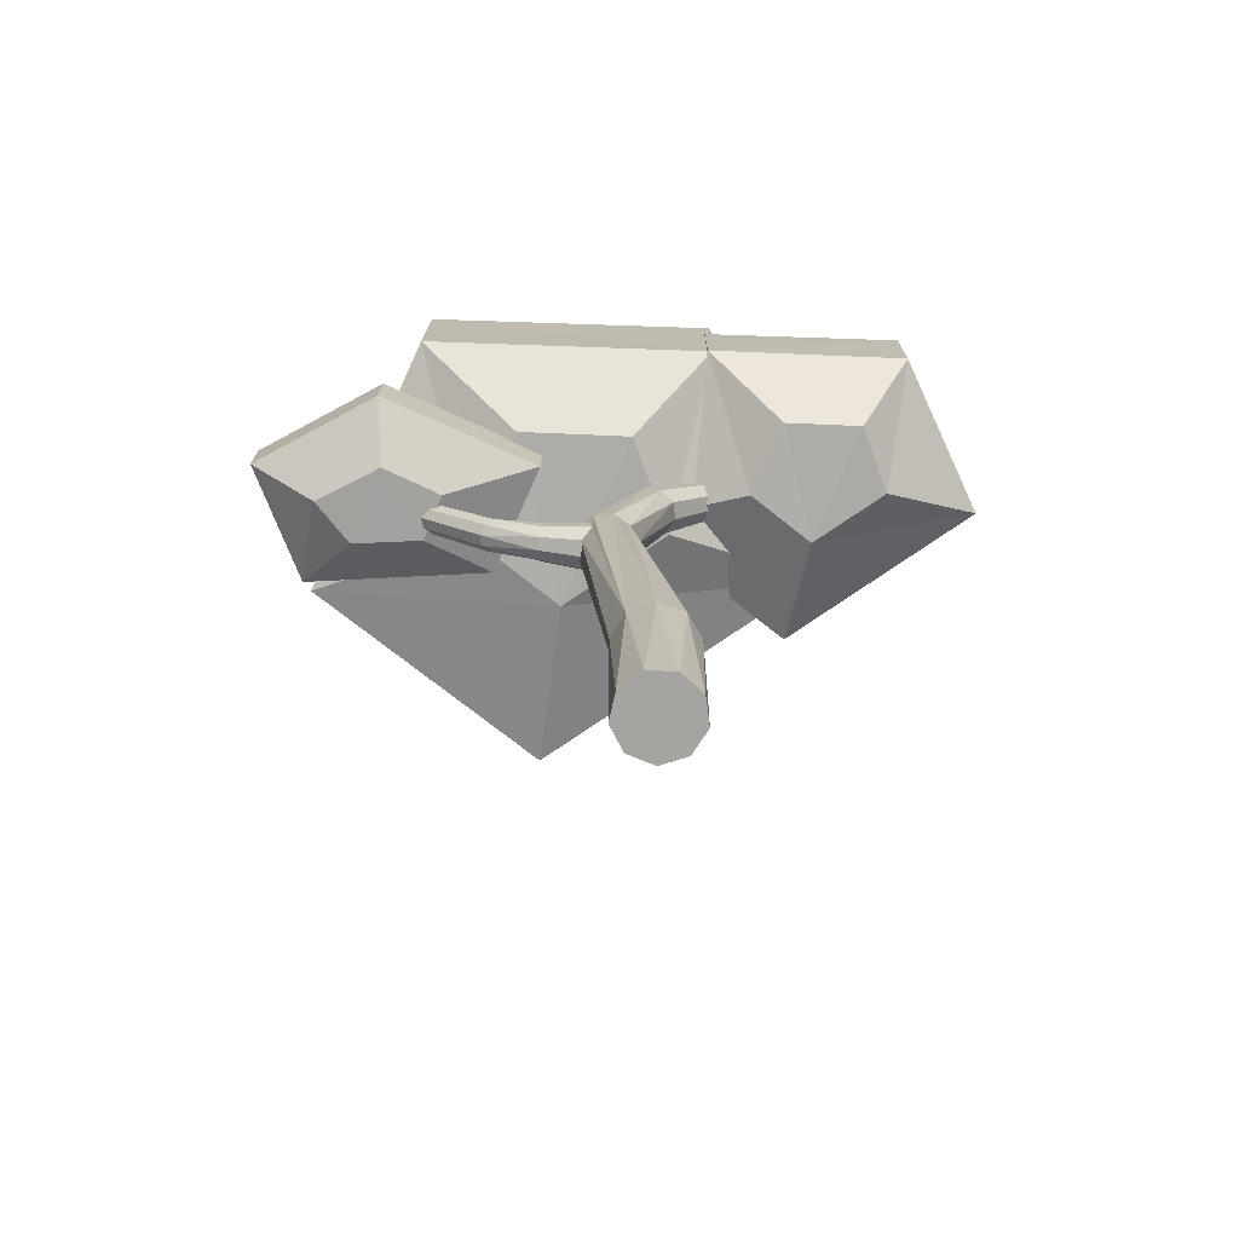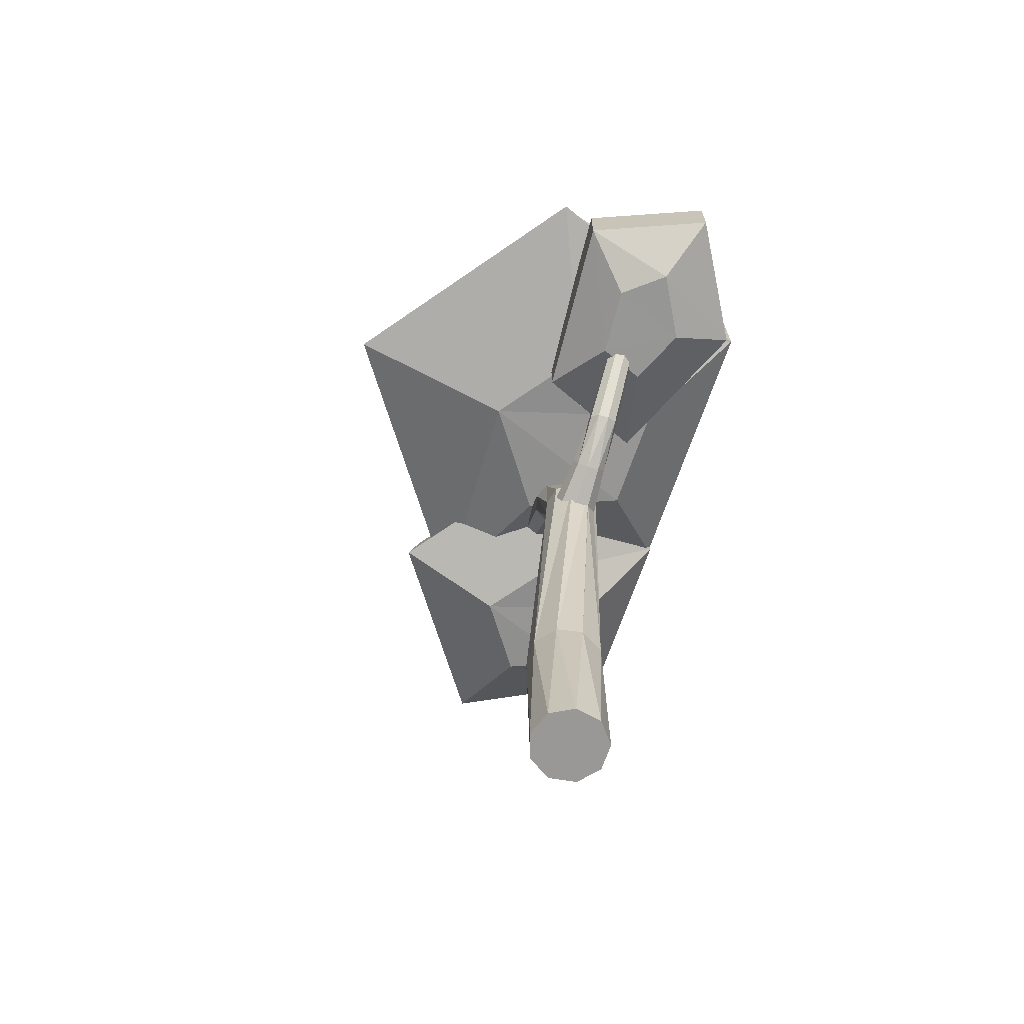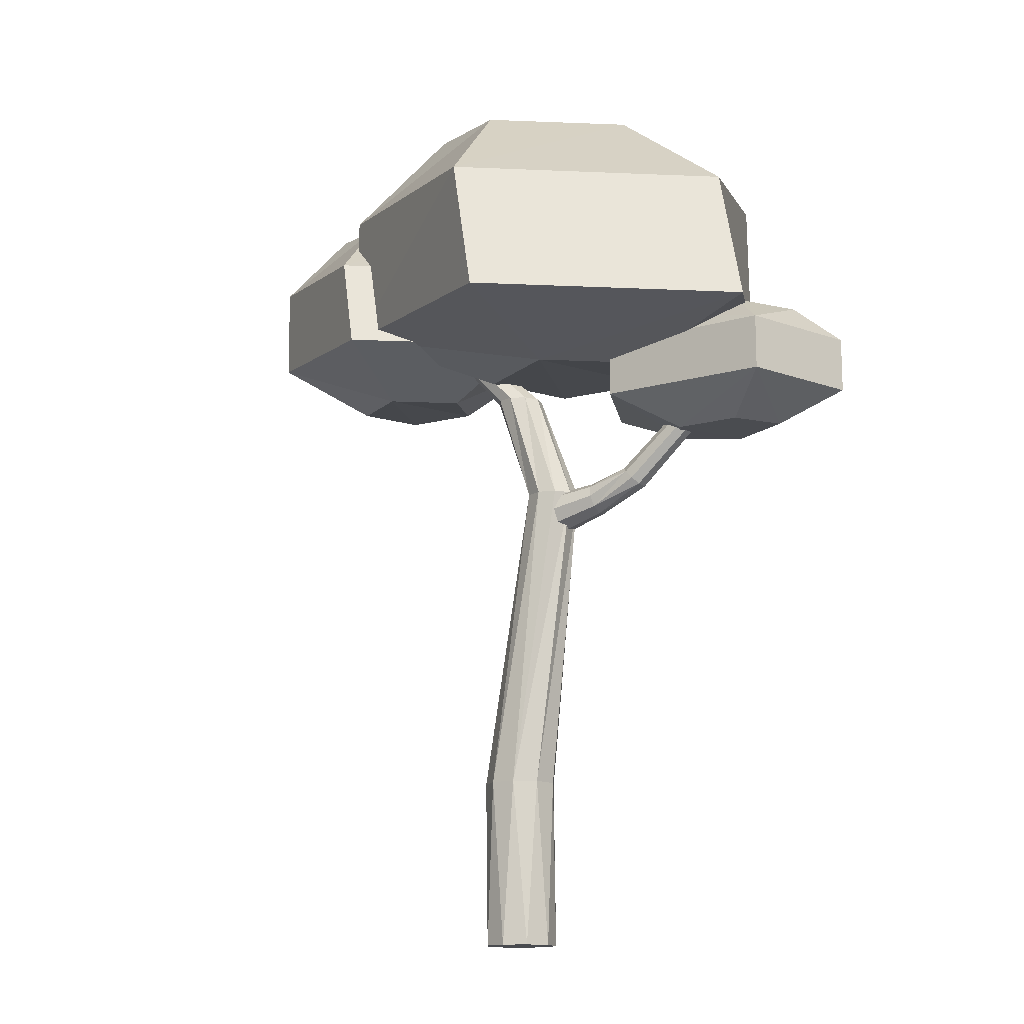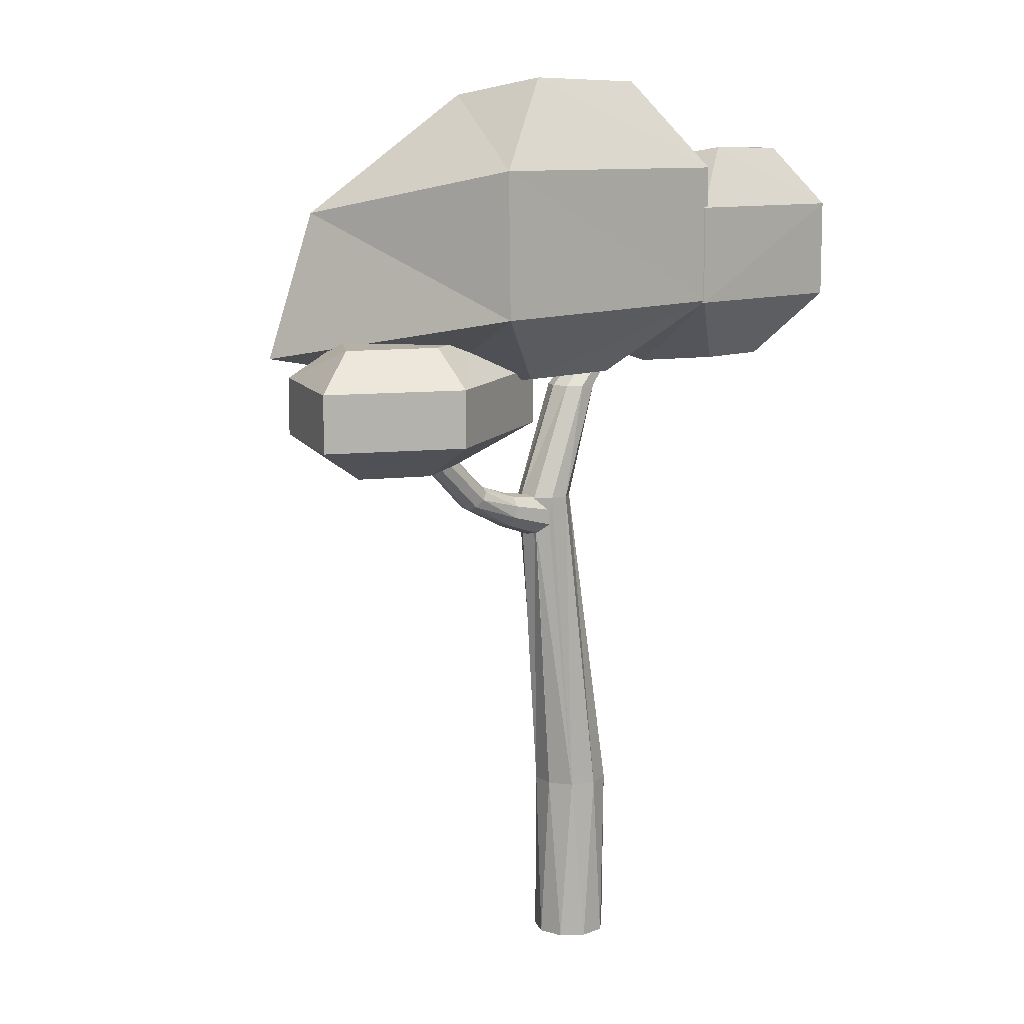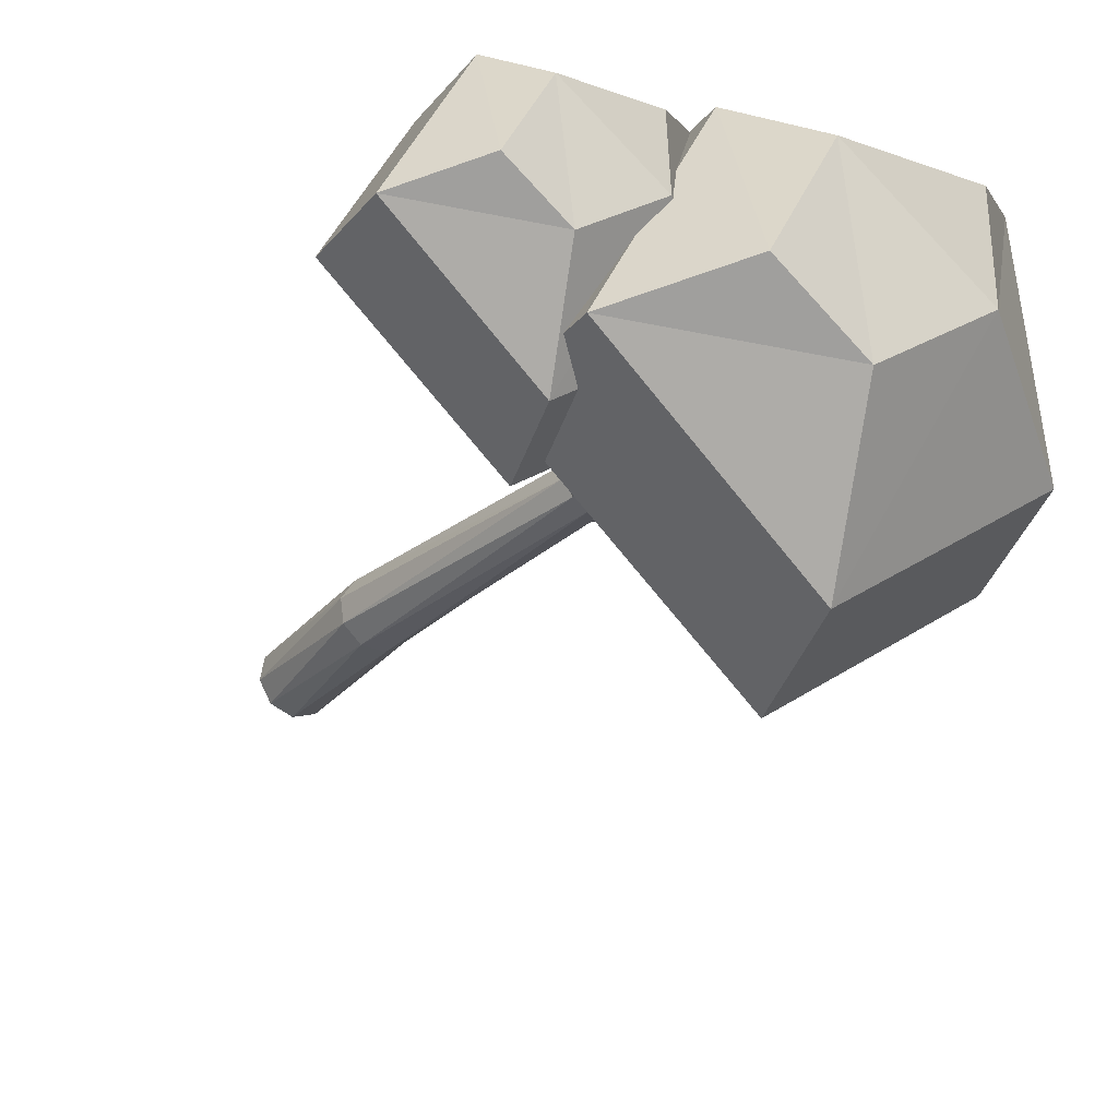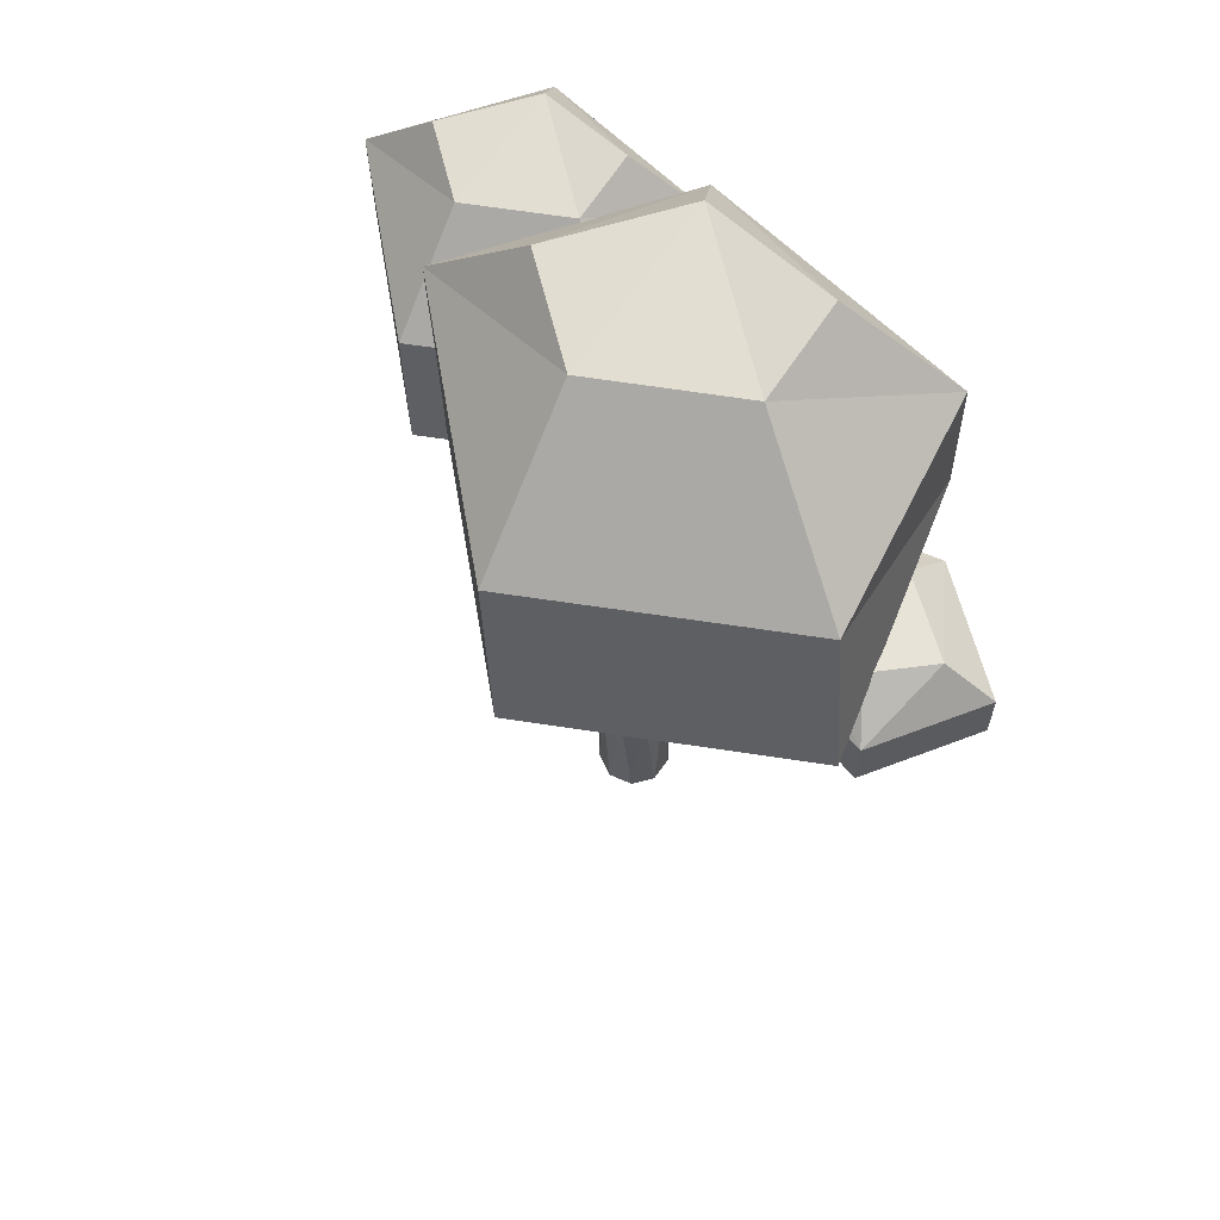
<metadata>
{"format":"obj","ext":"obj","renderer":"f3d","projection":"perspective","resolution":1024,"background":"white","views":[{"elev":-73.5,"azim":-2.4,"up":"+Y"},{"elev":-68.7,"azim":-109.1,"up":"+Y"},{"elev":-14.0,"azim":-149.5,"up":"+Y"},{"elev":10.2,"azim":-44.4,"up":"+Y"},{"elev":-27.6,"azim":149.1,"up":"+Z"},{"elev":62.8,"azim":-135.2,"up":"+Y"}]}
</metadata>
<code>
o Tree_Cylinder.002
v -0.6635 3.951 -1.547
v -0.1996 5.586 -0.5226
v 1.023 4.196 -0.3551
v 0.4203 5.673 -0.1606
v 0.2986 4.267 1.04
v 0.001334 5.674 0.6315
v -1.483 4.245 1.032
v -0.872 5.687 0.6521
v -2.109 3.947 -0.4973
v -0.9742 5.587 0.0333
v -0.4384 4.857 -1.393
v 1.026 5.084 -0.367
v 0.3103 5.126 1.029
v -1.477 5.13 1.013
v -1.886 4.857 -0.3417
v -0.5652 3.747 -0.4738
v 0.07598 3.798 -0.008869
v -0.1728 3.808 0.5884
v -0.8694 3.808 0.5884
v -1.129 3.746 -0.06155
v -0.9707 3.508 -0.21
v -1.279 4.082 -0.02814
v -0.7129 3.508 0.4517
v -1.138 4.079 0.3442
v -1.676 3.475 0.845
v -1.638 4.062 0.5581
v -2.42 3.47 0.4036
v -2.135 4.057 0.2789
v -2.109 3.489 -0.3109
v -1.871 4.071 -0.0716
v -0.9707 3.862 -0.21
v -0.7129 3.862 0.4517
v -1.676 3.829 0.845
v -2.42 3.824 0.4036
v -2.109 3.843 -0.3109
v -1.38 3.272 0.03255
v -1.275 3.269 0.3115
v -1.634 3.258 0.4657
v -2.021 3.254 0.246
v -1.807 3.266 -0.002404
v 0.8309 4.057 -0.7202
v 1.148 5.181 -0.0163
v 1.987 4.224 0.09718
v 1.573 5.241 0.2318
v 1.497 4.255 1.047
v 1.285 5.241 0.775
v 0.2706 4.255 1.047
v 0.6866 5.251 0.7891
v -0.1615 4.057 0.000828
v 0.6165 5.182 0.3648
v 0.9839 4.681 -0.6133
v 1.988 4.838 0.09035
v 1.497 4.866 1.047
v 0.2715 4.869 1.036
v -0.008437 4.681 0.1077
v 0.9418 3.798 -0.02472
v 1.381 3.833 0.2941
v 1.211 3.84 0.7036
v 0.7332 3.84 0.7036
v 0.5553 3.798 0.2579
v -0.04857 -0.1631 -0.08467
v 0.04169 0.9308 -0.06695
v 0.1626 0.9308 0.04278
v 0.1049 -0.1631 -0.02881
v -0.202 -0.1631 -0.02881
v -0.2961 2.948 -0.01882
v 0.1865 -0.1631 0.1126
v 0.1582 -0.1631 0.2734
v 0.03308 -0.1631 0.3784
v -0.1302 -0.1631 0.3784
v -0.2553 -0.1631 0.2734
v -0.2837 -0.1631 0.1126
v 0.1848 0.9308 0.2046
v -0.1215 0.9308 -0.07326
v -0.1893 2.948 0.03356
v -0.4116 2.948 0.009697
v 0.0977 0.9308 0.3427
v -0.0578 0.9308 0.3926
v -0.209 0.9308 0.3309
v -0.2851 0.9308 0.1864
v -0.2506 0.9308 0.0268
v -0.05592 3.677 -0.001433
v -0.1542 3.677 0.03967
v -0.1412 2.948 0.1423
v -0.4404 2.717 0.08526
v -0.4136 2.731 0.0463
v -0.4002 2.821 0.01387
v -0.4384 2.918 0.05106
v -0.4738 2.948 0.0949
v 0.04575 3.677 0.03022
v -0.203 3.677 0.1343
v -0.1742 2.948 0.2566
v -0.273 2.948 0.3229
v -0.3912 2.948 0.3102
v -0.4514 2.71 0.22
v -0.4468 2.705 0.2006
v -0.455 2.715 0.09665
v -0.479 2.955 0.106
v 0.2486 3.976 0.02634
v 0.3321 3.976 0.05235
v 0.1679 3.976 0.0601
v 0.1278 3.976 0.1378
v -0.4737 2.948 0.2244
v -0.4736 2.947 0.2244
v -0.4077 2.871 0.2842
v -0.3932 2.769 0.2874
v -0.4485 2.71 0.2229
v -0.4502 2.693 0.1301
v 0.1033 3.677 0.1198
v -0.4785 2.955 0.1072
v -0.1796 3.677 0.2382
v 0.3793 3.976 0.1259
v 0.147 3.976 0.2232
v 0.08977 3.677 0.2255
v 0.01151 3.677 0.2977
v -0.09485 3.677 0.3027
v -0.4737 2.948 0.224
v -0.4716 2.969 0.1315
v -0.4719 2.953 0.2193
v 0.3682 3.976 0.2127
v 0.2166 3.976 0.2762
v 0.304 3.976 0.272
v -0.6745 2.884 0.04213
v -0.66 2.955 0.06832
v -0.6889 2.814 0.06832
v -0.9414 3.026 0.06264
v -0.6523 2.992 0.1346
v -0.6966 2.776 0.1346
v -0.9878 2.977 0.06171
v -0.9062 3.062 0.1064
v -0.655 2.979 0.2101
v -0.694 2.789 0.2101
v -1.024 2.94 0.1041
v -1.34 3.378 0.07448
v -1.385 3.339 0.0736
v -0.8985 3.069 0.1726
v -0.6668 2.922 0.2593
v -0.6822 2.847 0.2593
v -1.032 2.93 0.1699
v -1.421 3.309 0.1116
v -1.305 3.408 0.1139
v -0.922 3.044 0.2301
v -1.009 2.954 0.2284
v -1.43 3.301 0.1707
v -1.298 3.414 0.1733
v -0.9658 2.999 0.2522
v -1.408 3.321 0.2233
v -1.322 3.394 0.225
v -1.365 3.357 0.2447
f 2 12 11
f 4 13 12
f 13 8 14
f 10 8 6
f 10 11 15
f 14 10 15
f 5 19 18
f 7 15 9
f 15 1 9
f 5 14 7
f 12 5 3
f 11 3 1
f 19 16 18
f 7 20 19
f 5 17 3
f 9 16 20
f 3 16 1
f 31 24 32
f 24 33 32
f 33 28 34
f 30 28 26
f 35 22 31
f 28 35 34
f 25 39 38
f 34 29 27
f 35 21 29
f 25 34 27
f 23 33 25
f 21 32 23
f 38 39 40
f 29 39 27
f 25 37 23
f 29 36 40
f 21 37 36
f 42 52 51
f 44 53 52
f 53 48 54
f 50 48 46
f 50 51 55
f 54 50 55
f 45 59 58
f 47 55 49
f 55 41 49
f 53 47 45
f 52 45 43
f 51 43 41
f 59 56 58
f 47 60 59
f 45 57 43
f 41 60 49
f 43 56 41
f 62 64 61
f 61 74 62
f 62 75 63
f 72 65 64
f 63 67 64
f 66 74 76
f 68 73 77
f 69 77 78
f 70 78 79
f 71 79 80
f 72 80 81
f 65 81 74
f 63 84 73
f 82 75 66
f 83 66 76
f 87 88 76
f 76 98 91
f 84 77 73
f 92 78 77
f 93 79 78
f 106 107 79
f 80 96 81
f 85 81 97
f 90 84 75
f 90 99 100
f 82 101 99
f 83 102 101
f 81 108 97
f 110 91 98
f 109 100 112
f 111 102 91
f 84 114 92
f 92 115 93
f 93 116 94
f 94 111 103
f 111 118 119
f 109 120 114
f 116 113 111
f 114 122 115
f 115 121 116
f 123 88 87
f 125 87 86
f 126 124 123
f 98 89 124
f 86 85 97
f 125 126 123
f 130 127 124
f 118 131 119
f 95 128 96
f 133 125 128
f 126 141 130
f 129 134 126
f 136 131 127
f 138 107 106
f 128 139 133
f 133 135 129
f 130 145 136
f 142 137 131
f 105 138 106
f 143 132 138
f 139 140 133
f 145 142 136
f 146 138 137
f 147 139 143
f 148 146 142
f 149 143 146
f 104 103 117
f 104 117 131
f 2 4 12
f 4 6 13
f 13 6 8
f 6 4 2
f 2 10 6
f 10 2 11
f 14 8 10
f 5 7 19
f 7 14 15
f 15 11 1
f 5 13 14
f 12 13 5
f 11 12 3
f 20 16 19
f 16 17 18
f 7 9 20
f 5 18 17
f 9 1 16
f 3 17 16
f 31 22 24
f 24 26 33
f 33 26 28
f 26 24 22
f 22 30 26
f 35 30 22
f 28 30 35
f 25 27 39
f 34 35 29
f 35 31 21
f 25 33 34
f 23 32 33
f 21 31 32
f 40 36 38
f 36 37 38
f 29 40 39
f 25 38 37
f 29 21 36
f 21 23 37
f 42 44 52
f 44 46 53
f 53 46 48
f 46 44 42
f 42 50 46
f 50 42 51
f 54 48 50
f 45 47 59
f 47 54 55
f 55 51 41
f 53 54 47
f 52 53 45
f 51 52 43
f 60 56 59
f 56 57 58
f 47 49 60
f 45 58 57
f 41 56 60
f 43 57 56
f 62 63 64
f 61 65 74
f 62 66 75
f 65 61 64
f 64 67 68
f 68 69 64
f 69 70 64
f 70 71 64
f 71 72 64
f 63 73 67
f 66 62 74
f 68 67 73
f 69 68 77
f 70 69 78
f 71 70 79
f 72 71 80
f 65 72 81
f 63 75 84
f 82 90 75
f 83 82 66
f 74 85 86
f 74 86 87
f 88 89 76
f 76 74 87
f 91 83 76
f 76 89 98
f 84 92 77
f 92 93 78
f 93 94 79
f 80 79 107
f 79 94 106
f 94 103 104
f 94 104 105
f 107 95 80
f 94 105 106
f 80 95 96
f 85 74 81
f 90 109 84
f 90 82 99
f 82 83 101
f 83 91 102
f 81 96 108
f 110 111 91
f 109 90 100
f 111 113 102
f 84 109 114
f 92 114 115
f 93 115 116
f 94 116 111
f 119 117 103
f 111 110 118
f 119 103 111
f 109 112 120
f 116 121 113
f 114 120 122
f 115 122 121
f 123 124 88
f 125 123 87
f 126 130 124
f 89 88 124
f 124 127 98
f 127 118 110
f 98 127 110
f 97 108 128
f 128 125 97
f 125 86 97
f 125 129 126
f 130 136 127
f 118 127 131
f 95 107 132
f 132 128 95
f 128 108 96
f 133 129 125
f 126 134 141
f 129 135 134
f 136 142 131
f 138 132 107
f 128 132 139
f 133 140 135
f 130 141 145
f 142 146 137
f 105 137 138
f 143 139 132
f 139 144 140
f 145 148 142
f 146 143 138
f 147 144 139
f 148 149 146
f 149 147 143
f 117 119 131
f 131 137 104
f 137 105 104

</code>
